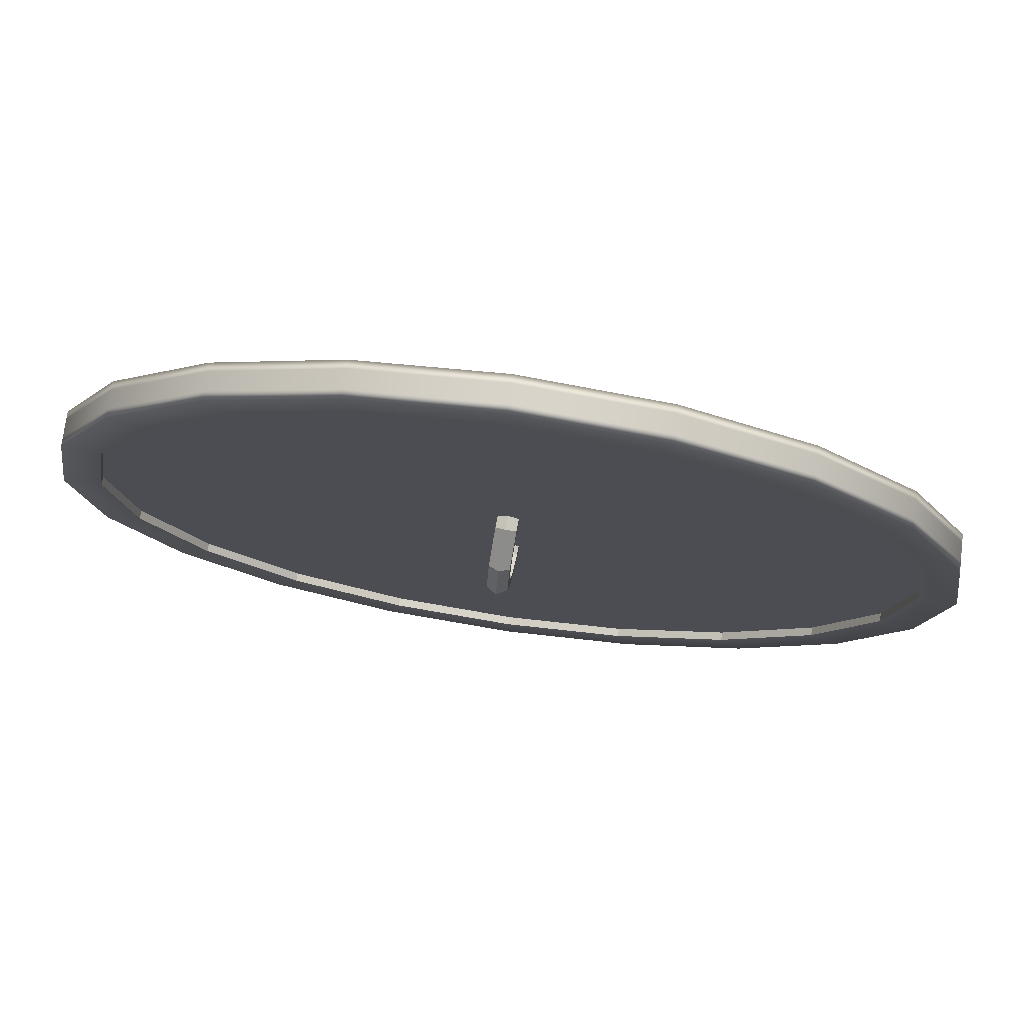
<metadata>
{"format":"obj","ext":"obj","renderer":"f3d","projection":"perspective","resolution":1024,"background":"white","views":[{"elev":75.8,"azim":8.1,"up":"+Z"}]}
</metadata>
<code>
v 1.002 -0.01332 -0.1713
v 0.9012 -0.01332 -0.4662
v 0.7141 -0.01332 -0.7154
v 0.4591 -0.01332 -0.8947
v 0.1611 -0.01332 -0.9863
v -0.1505 -0.01332 -0.9814
v -0.4454 -0.01332 -0.8805
v -0.6947 -0.01332 -0.6933
v -0.8739 -0.01332 -0.4383
v -0.9656 -0.01332 -0.1404
v -0.9607 -0.01332 0.1713
v -0.8597 -0.01332 0.4662
v -0.6725 -0.01332 0.7154
v -0.4175 -0.01332 0.8947
v -0.1196 -0.01332 0.9863
v 0.1921 -0.01332 0.9814
v 0.4869 -0.01332 0.8805
v 0.7362 -0.01332 0.6933
v 0.9154 -0.01332 0.4383
v 1.007 -0.01332 0.1404
v 1.002 0.1263 -0.1713
v 0.9012 0.1263 -0.4662
v 0.7141 0.1263 -0.7154
v 0.4591 0.1263 -0.8947
v 0.1611 0.1263 -0.9863
v -0.1505 0.1263 -0.9814
v -0.4454 0.1263 -0.8805
v -0.6947 0.1263 -0.6933
v -0.8739 0.1263 -0.4383
v -0.9656 0.1263 -0.1404
v -0.9607 0.1263 0.1713
v -0.8597 0.1263 0.4662
v -0.6725 0.1263 0.7154
v -0.4175 0.1263 0.8947
v -0.1196 0.1263 0.9863
v 0.1921 0.1263 0.9814
v 0.4869 0.1263 0.8805
v 0.7362 0.1263 0.6933
v 0.9154 0.1263 0.4383
v 1.007 0.1263 0.1404
v 0.02076 0.1263 0
v -1.699 -0.01332 -0.3125
v -1.705 -0.01332 0.3566
v -1.705 0.1263 0.3566
v -1.699 0.1263 -0.3125
v 1.699 -0.01332 0.3245
v 1.705 -0.01332 -0.3446
v 1.705 0.1263 -0.3446
v 1.699 0.1263 0.3245
v 0.73 0.06451 -0.2372
v 0.621 0.06451 -0.4512
v 0.4512 0.06451 -0.621
v 0.2372 0.06451 -0.73
v 0 0.06451 -0.7676
v -0.2372 0.06451 -0.73
v -0.4512 0.06451 -0.621
v -0.621 0.06451 -0.4512
v -0.73 0.06451 -0.2372
v -0.7676 0.06451 0
v -0.73 0.06451 0.2372
v -0.621 0.06451 0.4512
v -0.4512 0.06451 0.621
v -0.2372 0.06451 0.73
v -0 0.06451 0.7676
v 0.2372 0.06451 0.73
v 0.4512 0.06451 0.621
v 0.621 0.06451 0.4512
v 0.73 0.06451 0.2372
v 0.7676 0.06451 0
v 0.721 0.1846 -0.2343
v 0.6133 0.1846 -0.4456
v 0.4456 0.1846 -0.6133
v 0.2343 0.1846 -0.721
v 0 0.1846 -0.7581
v -0.2343 0.1846 -0.721
v -0.4456 0.1846 -0.6133
v -0.6133 0.1846 -0.4456
v -0.721 0.1846 -0.2343
v -0.7581 0.1846 0
v -0.721 0.1846 0.2343
v -0.6133 0.1846 0.4456
v -0.4456 0.1846 0.6133
v -0.2343 0.1846 0.721
v -0 0.1846 0.7581
v 0.2343 0.1846 0.721
v 0.4456 0.1846 0.6133
v 0.6133 0.1846 0.4456
v 0.721 0.1846 0.2343
v 0.7581 0.1846 0
v 0.6943 0.3017 -0.2256
v 0.5906 0.3017 -0.4291
v 0.4291 0.3017 -0.5906
v 0.2256 0.3017 -0.6943
v 0 0.3017 -0.73
v -0.2256 0.3017 -0.6943
v -0.4291 0.3017 -0.5906
v -0.5906 0.3017 -0.4291
v -0.6943 0.3017 -0.2256
v -0.73 0.3017 0
v -0.6943 0.3017 0.2256
v -0.5906 0.3017 0.4291
v -0.4291 0.3017 0.5906
v -0.2256 0.3017 0.6943
v -0 0.3017 0.73
v 0.2256 0.3017 0.6943
v 0.4291 0.3017 0.5906
v 0.5906 0.3017 0.4291
v 0.6943 0.3017 0.2256
v 0.73 0.3017 0
v 0.6504 0.413 -0.2113
v 0.5533 0.413 -0.402
v 0.402 0.413 -0.5533
v 0.2113 0.413 -0.6504
v 0 0.413 -0.6839
v -0.2113 0.413 -0.6504
v -0.402 0.413 -0.5533
v -0.5533 0.413 -0.402
v -0.6504 0.413 -0.2113
v -0.6839 0.413 0
v -0.6504 0.413 0.2113
v -0.5533 0.413 0.402
v -0.402 0.413 0.5533
v -0.2113 0.413 0.6504
v -0 0.413 0.6839
v 0.2113 0.413 0.6504
v 0.402 0.413 0.5533
v 0.5533 0.413 0.402
v 0.6504 0.413 0.2113
v 0.6839 0.413 0
v 0.5906 0.5157 -0.1919
v 0.5024 0.5157 -0.365
v 0.365 0.5157 -0.5024
v 0.1919 0.5157 -0.5906
v 0 0.5157 -0.621
v -0.1919 0.5157 -0.5906
v -0.365 0.5157 -0.5024
v -0.5024 0.5157 -0.365
v -0.5906 0.5157 -0.1919
v -0.621 0.5157 0
v -0.5906 0.5157 0.1919
v -0.5024 0.5157 0.365
v -0.365 0.5157 0.5024
v -0.1919 0.5157 0.5906
v -0 0.5157 0.621
v 0.1919 0.5157 0.5906
v 0.365 0.5157 0.5024
v 0.5024 0.5157 0.365
v 0.5906 0.5157 0.1919
v 0.621 0.5157 0
v 0.5162 0.6073 -0.1677
v 0.4391 0.6073 -0.319
v 0.319 0.6073 -0.4391
v 0.1677 0.6073 -0.5162
v 0 0.6073 -0.5428
v -0.1677 0.6073 -0.5162
v -0.319 0.6073 -0.4391
v -0.4391 0.6073 -0.319
v -0.5162 0.6073 -0.1677
v -0.5428 0.6073 0
v -0.5162 0.6073 0.1677
v -0.4391 0.6073 0.319
v -0.319 0.6073 0.4391
v -0.1677 0.6073 0.5162
v -0 0.6073 0.5428
v 0.1677 0.6073 0.5162
v 0.319 0.6073 0.4391
v 0.4391 0.6073 0.319
v 0.5162 0.6073 0.1677
v 0.5428 0.6073 0
v 0.4291 0.6855 -0.1394
v 0.365 0.6855 -0.2652
v 0.2652 0.6855 -0.365
v 0.1394 0.6855 -0.4291
v 0 0.6855 -0.4512
v -0.1394 0.6855 -0.4291
v -0.2652 0.6855 -0.365
v -0.365 0.6855 -0.2652
v -0.4291 0.6855 -0.1394
v -0.4512 0.6855 0
v -0.4291 0.6855 0.1394
v -0.365 0.6855 0.2652
v -0.2652 0.6855 0.365
v -0.1394 0.6855 0.4291
v -0 0.6855 0.4512
v 0.1394 0.6855 0.4291
v 0.2652 0.6855 0.365
v 0.365 0.6855 0.2652
v 0.4291 0.6855 0.1394
v 0.4512 0.6855 0
v 0.3314 0.7484 -0.1077
v 0.2819 0.7484 -0.2048
v 0.2048 0.7484 -0.2819
v 0.1077 0.7484 -0.3314
v 0 0.7484 -0.3485
v -0.1077 0.7484 -0.3314
v -0.2048 0.7484 -0.2819
v -0.2819 0.7484 -0.2048
v -0.3314 0.7484 -0.1077
v -0.3485 0.7484 0
v -0.3314 0.7484 0.1077
v -0.2819 0.7484 0.2048
v -0.2048 0.7484 0.2819
v -0.1077 0.7484 0.3314
v -0 0.7484 0.3485
v 0.1077 0.7484 0.3314
v 0.2048 0.7484 0.2819
v 0.2819 0.7484 0.2048
v 0.3314 0.7484 0.1077
v 0.3485 0.7484 0
v 0.2256 0.7945 -0.0733
v 0.1919 0.7945 -0.1394
v 0.1394 0.7945 -0.1919
v 0.0733 0.7945 -0.2256
v 0 0.7945 -0.2372
v -0.0733 0.7945 -0.2256
v -0.1394 0.7945 -0.1919
v -0.1919 0.7945 -0.1394
v -0.2256 0.7945 -0.0733
v -0.2372 0.7945 0
v -0.2256 0.7945 0.0733
v -0.1919 0.7945 0.1394
v -0.1394 0.7945 0.1919
v -0.0733 0.7945 0.2256
v -0 0.7945 0.2372
v 0.0733 0.7945 0.2256
v 0.1394 0.7945 0.1919
v 0.1919 0.7945 0.1394
v 0.2256 0.7945 0.0733
v 0.2372 0.7945 0
v 0.1142 0.8226 -0.0371
v 0.09714 0.8226 -0.07058
v 0.07058 0.8226 -0.09714
v 0.0371 0.8226 -0.1142
v 0 0.8226 -0.1201
v -0.0371 0.8226 -0.1142
v -0.07058 0.8226 -0.09714
v -0.09714 0.8226 -0.07058
v -0.1142 0.8226 -0.0371
v -0.1201 0.8226 0
v -0.1142 0.8226 0.0371
v -0.09714 0.8226 0.07058
v -0.07058 0.8226 0.09714
v -0.0371 0.8226 0.1142
v -0 0.8226 0.1201
v 0.0371 0.8226 0.1142
v 0.07058 0.8226 0.09714
v 0.09714 0.8226 0.07058
v 0.1142 0.8226 0.0371
v 0.1201 0.8226 0
v 0 0.8321 0
v 0.0183 0.3268 -0.2378
v 0.006988 0.1248 -0.3848
v -0.006988 -0.1248 -0.3848
v -0.0183 -0.3268 -0.2378
v -0.02261 -0.404 0
v -0.0183 -0.3268 0.2378
v -0.006988 -0.1248 0.3848
v 0.006988 0.1248 0.3848
v 0.0183 0.3268 0.2378
v 0.02261 0.404 0
v -0.06688 0.3726 -0.2676
v -0.0796 0.1453 -0.4329
v -0.09533 -0.1355 -0.4329
v -0.108 -0.3628 -0.2676
v -0.1129 -0.4496 0
v -0.108 -0.3628 0.2676
v -0.09533 -0.1355 0.4329
v -0.0796 0.1453 0.4329
v -0.06688 0.3726 0.2676
v -0.06202 0.4594 0
v -0.06231 0.4543 -0.327
v -0.07786 0.1766 -0.5291
v -0.09707 -0.1668 -0.5291
v -0.1126 -0.4445 -0.327
v -0.1186 -0.5506 0
v -0.1126 -0.4445 0.327
v -0.09707 -0.1668 0.5291
v -0.07786 0.1766 0.5291
v -0.06231 0.4543 0.327
v -0.05637 0.5604 0
v 0.02744 0.4903 -0.3567
v 0.01048 0.1873 -0.5772
v -0.01048 -0.1873 -0.5772
v -0.02744 -0.4903 -0.3567
v -0.03392 -0.606 0
v -0.02744 -0.4903 0.3567
v -0.01048 -0.1873 0.5772
v 0.01048 0.1873 0.5772
v 0.02744 0.4903 0.3567
v 0.03392 0.606 0
v 0.1126 0.4445 -0.327
v 0.09707 0.1668 -0.5291
v 0.07786 -0.1766 -0.5291
v 0.06231 -0.4543 -0.327
v 0.05637 -0.5604 0
v 0.06231 -0.4543 0.327
v 0.07786 -0.1766 0.5291
v 0.09707 0.1668 0.5291
v 0.1126 0.4445 0.327
v 0.1186 0.5506 0
v 0.108 0.3628 -0.2676
v 0.09533 0.1355 -0.4329
v 0.0796 -0.1453 -0.4329
v 0.06688 -0.3726 -0.2676
v 0.06202 -0.4594 0
v 0.06688 -0.3726 0.2676
v 0.0796 -0.1453 0.4329
v 0.09533 0.1355 0.4329
v 0.108 0.3628 0.2676
v 0.1129 0.4496 0
v 3.284 -0.06979 -1.067
v 2.793 -0.06979 -2.029
v 2.029 -0.06979 -2.793
v 1.067 -0.06979 -3.284
v -0 -0.06979 -3.453
v -1.067 -0.06979 -3.284
v -2.029 -0.06979 -2.793
v -2.793 -0.06979 -2.029
v -3.284 -0.06979 -1.067
v -3.453 -0.06979 -0
v -3.284 -0.06979 1.067
v -2.793 -0.06979 2.029
v -2.029 -0.06979 2.793
v -1.067 -0.06979 3.284
v -0 -0.06979 3.453
v 1.067 -0.06979 3.284
v 2.029 -0.06979 2.793
v 2.793 -0.06979 2.029
v 3.284 -0.06979 1.067
v 3.453 -0.06979 -0
v 3.284 0.06979 -1.067
v 2.793 0.06979 -2.029
v 2.029 0.06979 -2.793
v 1.067 0.06979 -3.284
v -0 0.06979 -3.453
v -1.067 0.06979 -3.284
v -2.029 0.06979 -2.793
v -2.793 0.06979 -2.029
v -3.284 0.06979 -1.067
v -3.453 0.06979 -0
v -3.284 0.06979 1.067
v -2.793 0.06979 2.029
v -2.029 0.06979 2.793
v -1.067 0.06979 3.284
v -0 0.06979 3.453
v 1.067 0.06979 3.284
v 2.029 0.06979 2.793
v 2.793 0.06979 2.029
v 3.284 0.06979 1.067
v 3.453 0.06979 -0
v 0 -0.06979 0
v 0 0.06979 0
v 3.588 -0.07626 -1.166
v 3.052 -0.07626 -2.218
v 3.052 0.07626 -2.218
v 3.588 0.07626 -1.166
v 2.218 -0.07626 -3.052
v 2.218 0.07626 -3.052
v 1.166 -0.07626 -3.588
v 1.166 0.07626 -3.588
v 0 -0.07626 -3.773
v 0 0.07626 -3.773
v -1.166 -0.07626 -3.588
v -1.166 0.07626 -3.588
v -2.218 -0.07626 -3.052
v -2.218 0.07626 -3.052
v -3.052 -0.07626 -2.218
v -3.052 0.07626 -2.218
v -3.588 -0.07626 -1.166
v -3.588 0.07626 -1.166
v -3.773 -0.07626 0
v -3.773 0.07626 0
v -3.588 -0.07626 1.166
v -3.588 0.07626 1.166
v -3.052 -0.07626 2.218
v -3.052 0.07626 2.218
v -2.218 -0.07626 3.052
v -2.218 0.07626 3.052
v -1.166 -0.07626 3.588
v -1.166 0.07626 3.588
v -0 -0.07626 3.773
v -0 0.07626 3.773
v 1.166 -0.07626 3.588
v 1.166 0.07626 3.588
v 2.218 -0.07626 3.052
v 2.218 0.07626 3.052
v 3.052 -0.07626 2.218
v 3.052 0.07626 2.218
v 3.588 -0.07626 1.166
v 3.588 0.07626 1.166
v 3.773 -0.07626 0
v 3.773 0.07626 0
v 3.284 0.1364 -1.067
v 2.793 0.1364 -2.029
v 3.588 0.1429 -1.166
v 3.052 0.1429 -2.218
v 2.029 0.1364 -2.793
v 2.218 0.1429 -3.052
v 1.067 0.1364 -3.284
v 1.166 0.1429 -3.588
v -0 0.1364 -3.453
v 0 0.1429 -3.773
v -1.067 0.1364 -3.284
v -1.166 0.1429 -3.588
v -2.029 0.1364 -2.793
v -2.218 0.1429 -3.052
v -2.793 0.1364 -2.029
v -3.052 0.1429 -2.218
v -3.284 0.1364 -1.067
v -3.588 0.1429 -1.166
v -3.453 0.1364 -0
v -3.773 0.1429 0
v -3.284 0.1364 1.067
v -3.588 0.1429 1.166
v -2.793 0.1364 2.029
v -3.052 0.1429 2.218
v -2.029 0.1364 2.793
v -2.218 0.1429 3.052
v -1.067 0.1364 3.284
v -1.166 0.1429 3.588
v -0 0.1364 3.453
v -0 0.1429 3.773
v 1.067 0.1364 3.284
v 1.166 0.1429 3.588
v 2.029 0.1364 2.793
v 2.218 0.1429 3.052
v 2.793 0.1364 2.029
v 3.052 0.1429 2.218
v 3.284 0.1364 1.067
v 3.588 0.1429 1.166
v 3.453 0.1364 -0
v 3.773 0.1429 0
v 3.284 -0.1406 -1.067
v 2.793 -0.1406 -2.029
v 3.052 -0.147 -2.218
v 3.588 -0.147 -1.166
v 2.029 -0.1406 -2.793
v 2.218 -0.147 -3.052
v 1.067 -0.1406 -3.284
v 1.166 -0.147 -3.588
v -0 -0.1406 -3.453
v 0 -0.147 -3.773
v -1.067 -0.1406 -3.284
v -1.166 -0.147 -3.588
v -2.029 -0.1406 -2.793
v -2.218 -0.147 -3.052
v -2.793 -0.1406 -2.029
v -3.052 -0.147 -2.218
v -3.284 -0.1406 -1.067
v -3.588 -0.147 -1.166
v -3.453 -0.1406 -0
v -3.773 -0.147 0
v -3.284 -0.1406 1.067
v -3.588 -0.147 1.166
v -2.793 -0.1406 2.029
v -3.052 -0.147 2.218
v -2.029 -0.1406 2.793
v -2.218 -0.147 3.052
v -1.067 -0.1406 3.284
v -1.166 -0.147 3.588
v -0 -0.1406 3.453
v -0 -0.147 3.773
v 1.067 -0.1406 3.284
v 1.166 -0.147 3.588
v 2.029 -0.1406 2.793
v 2.218 -0.147 3.052
v 2.793 -0.1406 2.029
v 3.052 -0.147 2.218
v 3.284 -0.1406 1.067
v 3.588 -0.147 1.166
v 3.453 -0.1406 -0
v 3.773 -0.147 0
f 1 2 22 21
f 2 3 23 22
f 3 4 24 23
f 4 5 25 24
f 5 6 26 25
f 6 7 27 26
f 7 8 28 27
f 8 9 29 28
f 9 10 30 29
f 42 43 44 45
f 11 12 32 31
f 12 13 33 32
f 13 14 34 33
f 14 15 35 34
f 15 16 36 35
f 16 17 37 36
f 17 18 38 37
f 18 19 39 38
f 19 20 40 39
f 46 47 48 49
f 21 22 41
f 22 23 41
f 23 24 41
f 24 25 41
f 25 26 41
f 26 27 41
f 27 28 41
f 28 29 41
f 29 30 41
f 30 31 41
f 31 32 41
f 32 33 41
f 33 34 41
f 34 35 41
f 35 36 41
f 36 37 41
f 37 38 41
f 38 39 41
f 39 40 41
f 40 21 41
f 11 31 44 43
f 31 30 45 44
f 30 10 42 45
f 1 21 48 47
f 21 40 49 48
f 40 20 46 49
f 50 51 71 70
f 51 52 72 71
f 52 53 73 72
f 53 54 74 73
f 54 55 75 74
f 55 56 76 75
f 56 57 77 76
f 57 58 78 77
f 58 59 79 78
f 59 60 80 79
f 60 61 81 80
f 61 62 82 81
f 62 63 83 82
f 63 64 84 83
f 64 65 85 84
f 65 66 86 85
f 66 67 87 86
f 67 68 88 87
f 68 69 89 88
f 69 50 70 89
f 70 71 91 90
f 71 72 92 91
f 72 73 93 92
f 73 74 94 93
f 74 75 95 94
f 75 76 96 95
f 76 77 97 96
f 77 78 98 97
f 78 79 99 98
f 79 80 100 99
f 80 81 101 100
f 81 82 102 101
f 82 83 103 102
f 83 84 104 103
f 84 85 105 104
f 85 86 106 105
f 86 87 107 106
f 87 88 108 107
f 88 89 109 108
f 89 70 90 109
f 90 91 111 110
f 91 92 112 111
f 92 93 113 112
f 93 94 114 113
f 94 95 115 114
f 95 96 116 115
f 96 97 117 116
f 97 98 118 117
f 98 99 119 118
f 99 100 120 119
f 100 101 121 120
f 101 102 122 121
f 102 103 123 122
f 103 104 124 123
f 104 105 125 124
f 105 106 126 125
f 106 107 127 126
f 107 108 128 127
f 108 109 129 128
f 109 90 110 129
f 110 111 131 130
f 111 112 132 131
f 112 113 133 132
f 113 114 134 133
f 114 115 135 134
f 115 116 136 135
f 116 117 137 136
f 117 118 138 137
f 118 119 139 138
f 119 120 140 139
f 120 121 141 140
f 121 122 142 141
f 122 123 143 142
f 123 124 144 143
f 124 125 145 144
f 125 126 146 145
f 126 127 147 146
f 127 128 148 147
f 128 129 149 148
f 129 110 130 149
f 130 131 151 150
f 131 132 152 151
f 132 133 153 152
f 133 134 154 153
f 134 135 155 154
f 135 136 156 155
f 136 137 157 156
f 137 138 158 157
f 138 139 159 158
f 139 140 160 159
f 140 141 161 160
f 141 142 162 161
f 142 143 163 162
f 143 144 164 163
f 144 145 165 164
f 145 146 166 165
f 146 147 167 166
f 147 148 168 167
f 148 149 169 168
f 149 130 150 169
f 150 151 171 170
f 151 152 172 171
f 152 153 173 172
f 153 154 174 173
f 154 155 175 174
f 155 156 176 175
f 156 157 177 176
f 157 158 178 177
f 158 159 179 178
f 159 160 180 179
f 160 161 181 180
f 161 162 182 181
f 162 163 183 182
f 163 164 184 183
f 164 165 185 184
f 165 166 186 185
f 166 167 187 186
f 167 168 188 187
f 168 169 189 188
f 169 150 170 189
f 170 171 191 190
f 171 172 192 191
f 172 173 193 192
f 173 174 194 193
f 174 175 195 194
f 175 176 196 195
f 176 177 197 196
f 177 178 198 197
f 178 179 199 198
f 179 180 200 199
f 180 181 201 200
f 181 182 202 201
f 182 183 203 202
f 183 184 204 203
f 184 185 205 204
f 185 186 206 205
f 186 187 207 206
f 187 188 208 207
f 188 189 209 208
f 189 170 190 209
f 190 191 211 210
f 191 192 212 211
f 192 193 213 212
f 193 194 214 213
f 194 195 215 214
f 195 196 216 215
f 196 197 217 216
f 197 198 218 217
f 198 199 219 218
f 199 200 220 219
f 200 201 221 220
f 201 202 222 221
f 202 203 223 222
f 203 204 224 223
f 204 205 225 224
f 205 206 226 225
f 206 207 227 226
f 207 208 228 227
f 208 209 229 228
f 209 190 210 229
f 210 211 231 230
f 211 212 232 231
f 212 213 233 232
f 213 214 234 233
f 214 215 235 234
f 215 216 236 235
f 216 217 237 236
f 217 218 238 237
f 218 219 239 238
f 219 220 240 239
f 220 221 241 240
f 221 222 242 241
f 222 223 243 242
f 223 224 244 243
f 224 225 245 244
f 225 226 246 245
f 226 227 247 246
f 227 228 248 247
f 228 229 249 248
f 229 210 230 249
f 230 231 250
f 231 232 250
f 232 233 250
f 233 234 250
f 234 235 250
f 235 236 250
f 236 237 250
f 237 238 250
f 238 239 250
f 239 240 250
f 240 241 250
f 241 242 250
f 242 243 250
f 243 244 250
f 244 245 250
f 245 246 250
f 246 247 250
f 247 248 250
f 248 249 250
f 249 230 250
f 252 251 261 262
f 253 252 262 263
f 254 253 263 264
f 255 254 264 265
f 256 255 265 266
f 257 256 266 267
f 258 257 267 268
f 259 258 268 269
f 260 259 269 270
f 251 260 270 261
f 262 261 271 272
f 263 262 272 273
f 264 263 273 274
f 265 264 274 275
f 266 265 275 276
f 267 266 276 277
f 268 267 277 278
f 269 268 278 279
f 270 269 279 280
f 261 270 280 271
f 272 271 281 282
f 273 272 282 283
f 274 273 283 284
f 275 274 284 285
f 276 275 285 286
f 277 276 286 287
f 278 277 287 288
f 279 278 288 289
f 280 279 289 290
f 271 280 290 281
f 282 281 291 292
f 283 282 292 293
f 284 283 293 294
f 285 284 294 295
f 286 285 295 296
f 287 286 296 297
f 288 287 297 298
f 289 288 298 299
f 290 289 299 300
f 281 290 300 291
f 292 291 301 302
f 293 292 302 303
f 294 293 303 304
f 295 294 304 305
f 296 295 305 306
f 297 296 306 307
f 298 297 307 308
f 299 298 308 309
f 300 299 309 310
f 291 300 310 301
f 302 301 251 252
f 303 302 252 253
f 304 303 253 254
f 305 304 254 255
f 306 305 255 256
f 307 306 256 257
f 308 307 257 258
f 309 308 258 259
f 310 309 259 260
f 301 310 260 251
f 353 354 355 356
f 354 357 358 355
f 357 359 360 358
f 359 361 362 360
f 361 363 364 362
f 363 365 366 364
f 365 367 368 366
f 367 369 370 368
f 369 371 372 370
f 371 373 374 372
f 373 375 376 374
f 375 377 378 376
f 377 379 380 378
f 379 381 382 380
f 381 383 384 382
f 383 385 386 384
f 385 387 388 386
f 387 389 390 388
f 389 391 392 390
f 391 353 356 392
f 312 311 351
f 313 312 351
f 314 313 351
f 315 314 351
f 316 315 351
f 317 316 351
f 318 317 351
f 319 318 351
f 320 319 351
f 321 320 351
f 322 321 351
f 323 322 351
f 324 323 351
f 325 324 351
f 326 325 351
f 327 326 351
f 328 327 351
f 329 328 351
f 330 329 351
f 311 330 351
f 331 332 352
f 332 333 352
f 333 334 352
f 334 335 352
f 335 336 352
f 336 337 352
f 337 338 352
f 338 339 352
f 339 340 352
f 340 341 352
f 341 342 352
f 342 343 352
f 343 344 352
f 344 345 352
f 345 346 352
f 346 347 352
f 347 348 352
f 348 349 352
f 349 350 352
f 350 331 352
f 433 434 435 436
f 394 393 395 396
f 434 437 438 435
f 397 394 396 398
f 437 439 440 438
f 399 397 398 400
f 439 441 442 440
f 401 399 400 402
f 441 443 444 442
f 403 401 402 404
f 443 445 446 444
f 405 403 404 406
f 445 447 448 446
f 407 405 406 408
f 447 449 450 448
f 409 407 408 410
f 449 451 452 450
f 411 409 410 412
f 451 453 454 452
f 413 411 412 414
f 453 455 456 454
f 415 413 414 416
f 455 457 458 456
f 417 415 416 418
f 457 459 460 458
f 419 417 418 420
f 459 461 462 460
f 421 419 420 422
f 461 463 464 462
f 423 421 422 424
f 463 465 466 464
f 425 423 424 426
f 465 467 468 466
f 427 425 426 428
f 467 469 470 468
f 429 427 428 430
f 469 471 472 470
f 431 429 430 432
f 471 433 436 472
f 393 431 432 395
f 332 331 393 394
f 356 355 396 395
f 333 332 394 397
f 355 358 398 396
f 334 333 397 399
f 358 360 400 398
f 335 334 399 401
f 360 362 402 400
f 336 335 401 403
f 362 364 404 402
f 337 336 403 405
f 364 366 406 404
f 338 337 405 407
f 366 368 408 406
f 339 338 407 409
f 368 370 410 408
f 340 339 409 411
f 370 372 412 410
f 341 340 411 413
f 372 374 414 412
f 342 341 413 415
f 374 376 416 414
f 343 342 415 417
f 376 378 418 416
f 344 343 417 419
f 378 380 420 418
f 345 344 419 421
f 380 382 422 420
f 346 345 421 423
f 382 384 424 422
f 347 346 423 425
f 384 386 426 424
f 348 347 425 427
f 386 388 428 426
f 349 348 427 429
f 388 390 430 428
f 350 349 429 431
f 390 392 432 430
f 331 350 431 393
f 392 356 395 432
f 311 312 434 433
f 354 353 436 435
f 312 313 437 434
f 357 354 435 438
f 313 314 439 437
f 359 357 438 440
f 314 315 441 439
f 361 359 440 442
f 315 316 443 441
f 363 361 442 444
f 316 317 445 443
f 365 363 444 446
f 317 318 447 445
f 367 365 446 448
f 318 319 449 447
f 369 367 448 450
f 319 320 451 449
f 371 369 450 452
f 320 321 453 451
f 373 371 452 454
f 321 322 455 453
f 375 373 454 456
f 322 323 457 455
f 377 375 456 458
f 323 324 459 457
f 379 377 458 460
f 324 325 461 459
f 381 379 460 462
f 325 326 463 461
f 383 381 462 464
f 326 327 465 463
f 385 383 464 466
f 327 328 467 465
f 387 385 466 468
f 328 329 469 467
f 389 387 468 470
f 329 330 471 469
f 391 389 470 472
f 330 311 433 471
f 353 391 472 436

</code>
